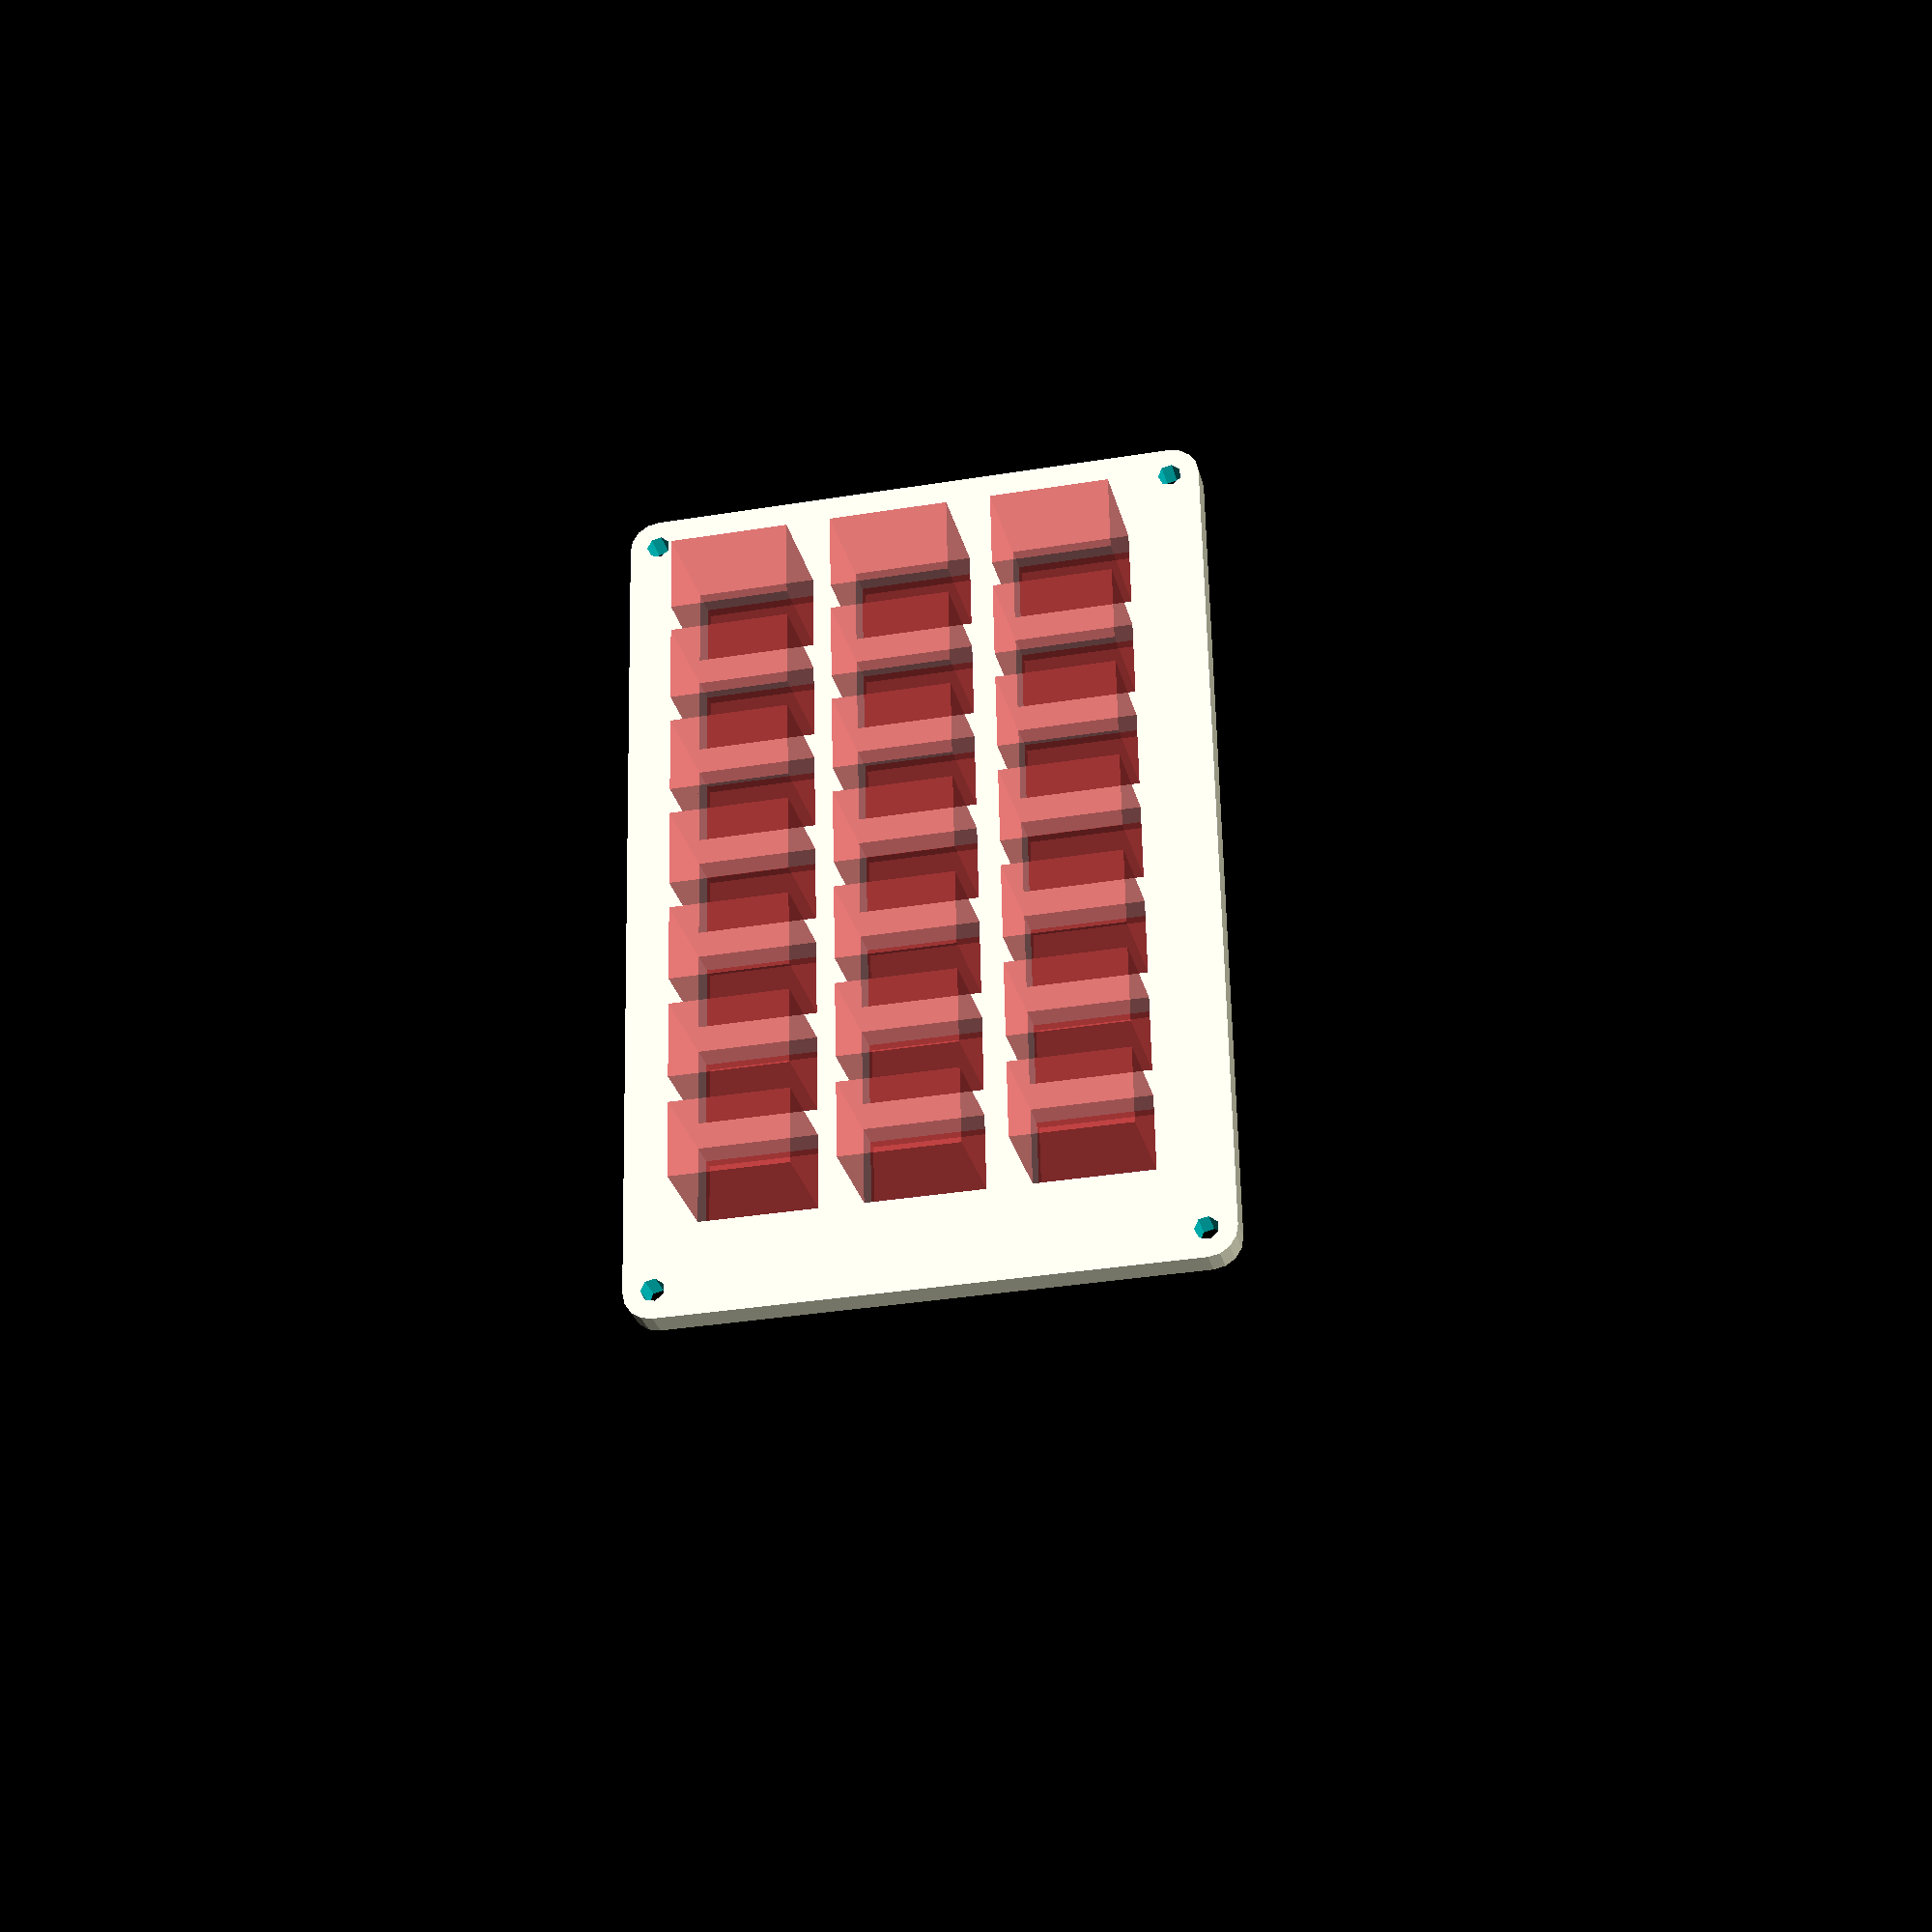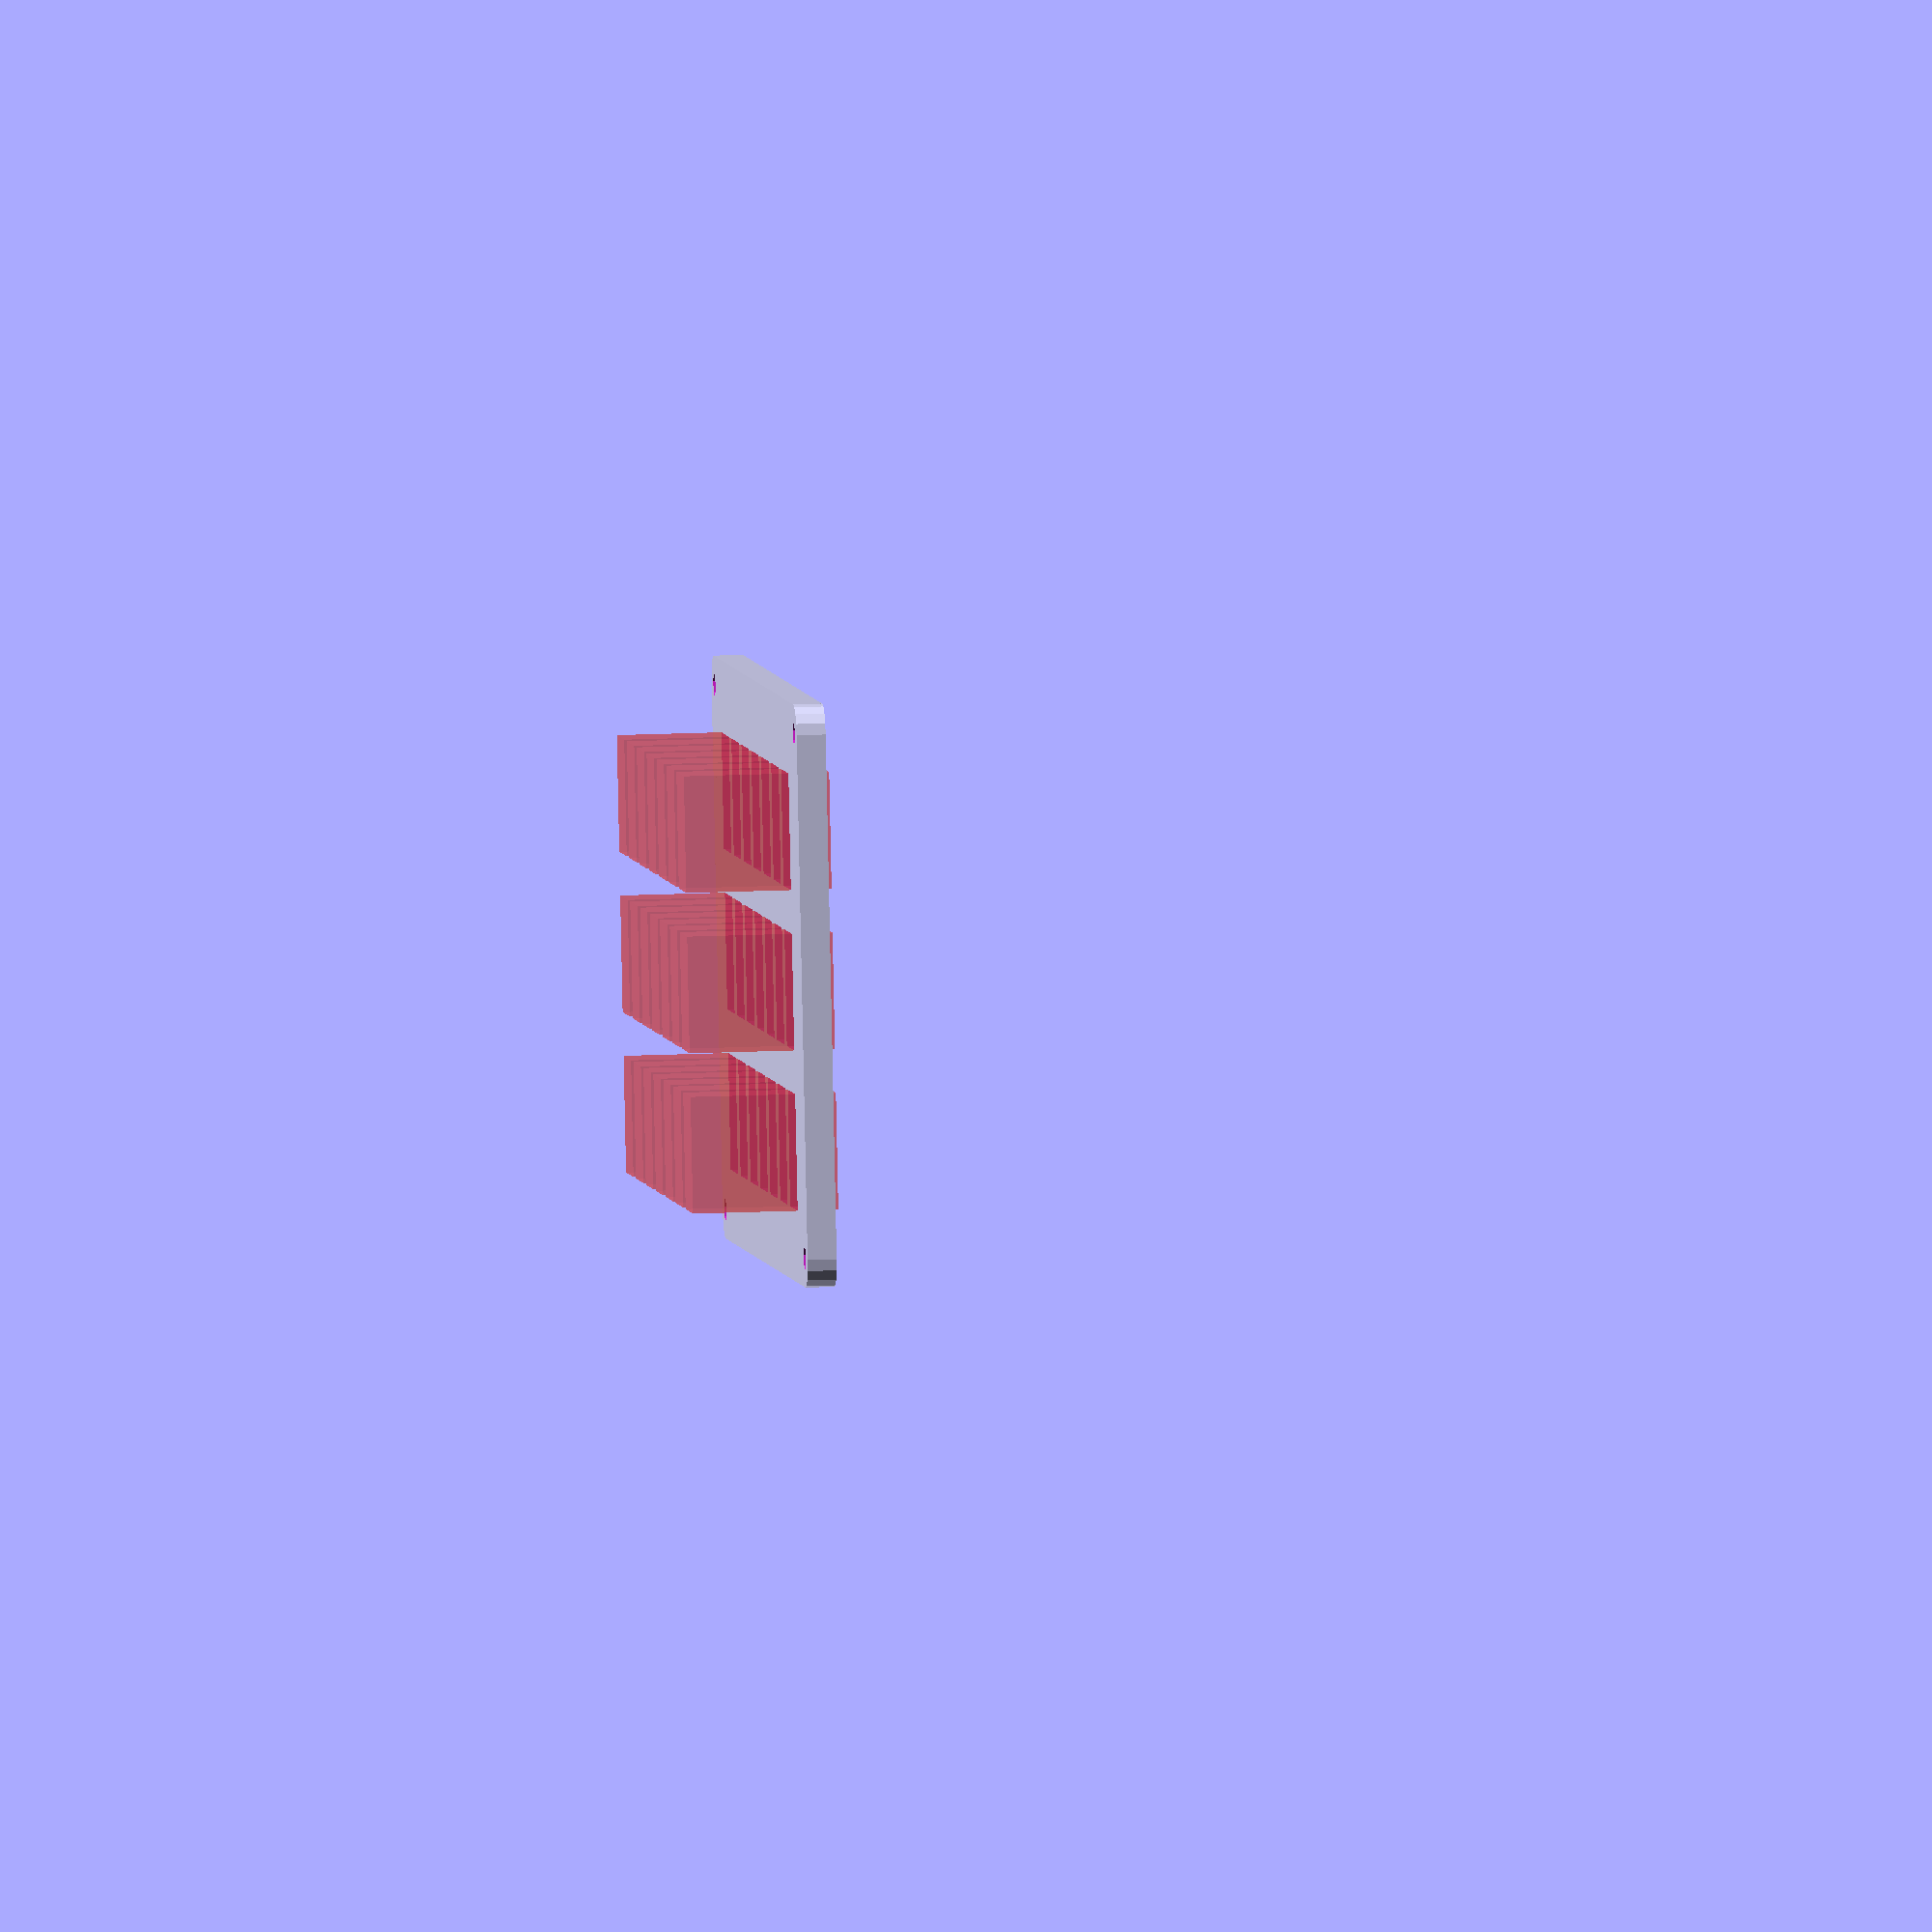
<openscad>
panelWidth = 150;//mm
panelHeight = 100;//mm
screwDiameter = 2;
roundEdgesRadious = 5;//set to zero to disable

border = 10;
gridSize = 25;

numberOfGridsInARowX = 3;
numberOfGridsInARowY = 7;

module roundEdges(){
    translate([roundEdgesRadious,roundEdgesRadious,-1]){
        difference(){
            cylinder(50,roundEdgesRadious*2,roundEdgesRadious*2);
            cylinder(50,roundEdgesRadious,roundEdgesRadious);
            translate([-50,0,-10])  cube([100,100,100]);
            translate([0,-50,-10])  cube([100,100,100]);
        }
    }
}
module screwHole(){
    cylinder(25,screwDiameter,screwDiameter,center=true);
}
module switch(){
    translate([-20/2,-13/2,-18]) cube([20,13,25]);
}
module SSD(){//seven segment display
    
}
module aGrid(){
    translate([0,0,-1]) cube([gridSize,gridSize,gridSize]);
}

difference(){
    cube([panelHeight,panelWidth,5]);
    //round edges
    roundEdges();
    translate([0,panelWidth,0]) rotate([0,0,270]) roundEdges();
    translate([panelHeight,0,0]) rotate([0,0,90]) roundEdges();
    translate([panelHeight,panelWidth,0]) rotate([0,0,180]) roundEdges();
    //screw holes
    translate([border/2,border/2,0]) screwHole();
    translate([border/2,panelWidth-border/2,0]) screwHole();
    translate([panelHeight-border/2,border/2,0]) screwHole();
    translate([panelHeight-border/2,panelWidth-border/2,0]) screwHole();
    //all of the other holes
    for(x=[0:1:numberOfGridsInARowX-1]){
        for(y = [0:1:numberOfGridsInARowY-1]){
            #translate([
            border+x*(gridSize+((panelHeight-border*2)-(numberOfGridsInARowX*gridSize))/(numberOfGridsInARowX-1))+gridSize/2,
            border+y*(gridSize+((panelWidth -border*2)-(numberOfGridsInARowY*gridSize))/(numberOfGridsInARowY-1))+gridSize/2,
            0]) switch();
        }
    }
}

</openscad>
<views>
elev=207.1 azim=181.3 roll=347.3 proj=p view=solid
elev=344.3 azim=102.2 roll=264.3 proj=o view=solid
</views>
